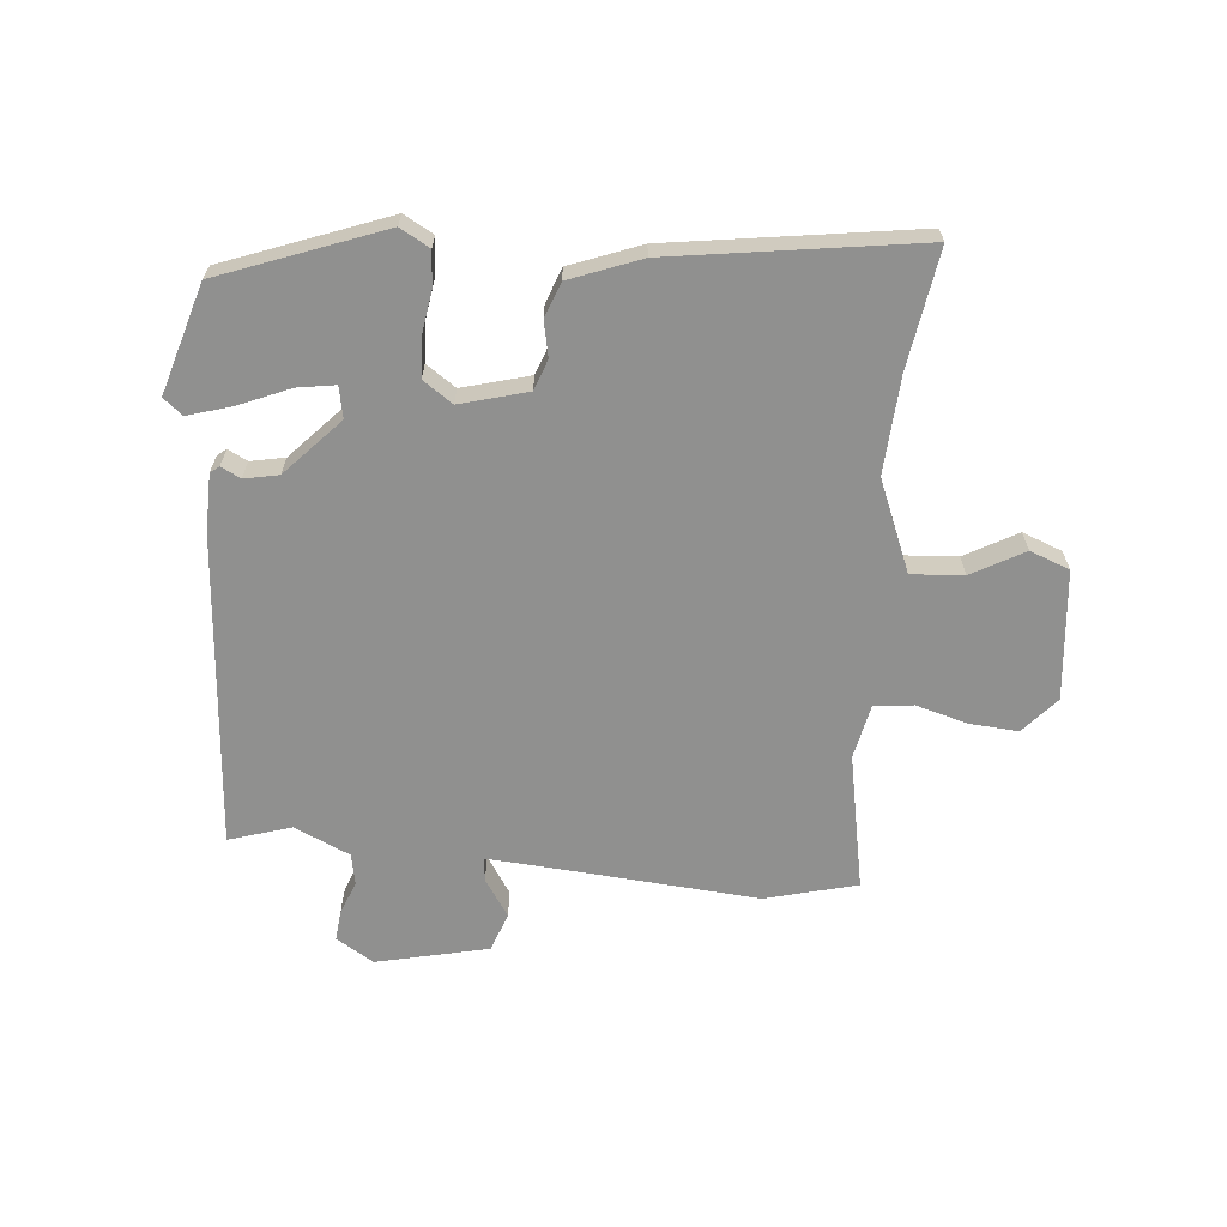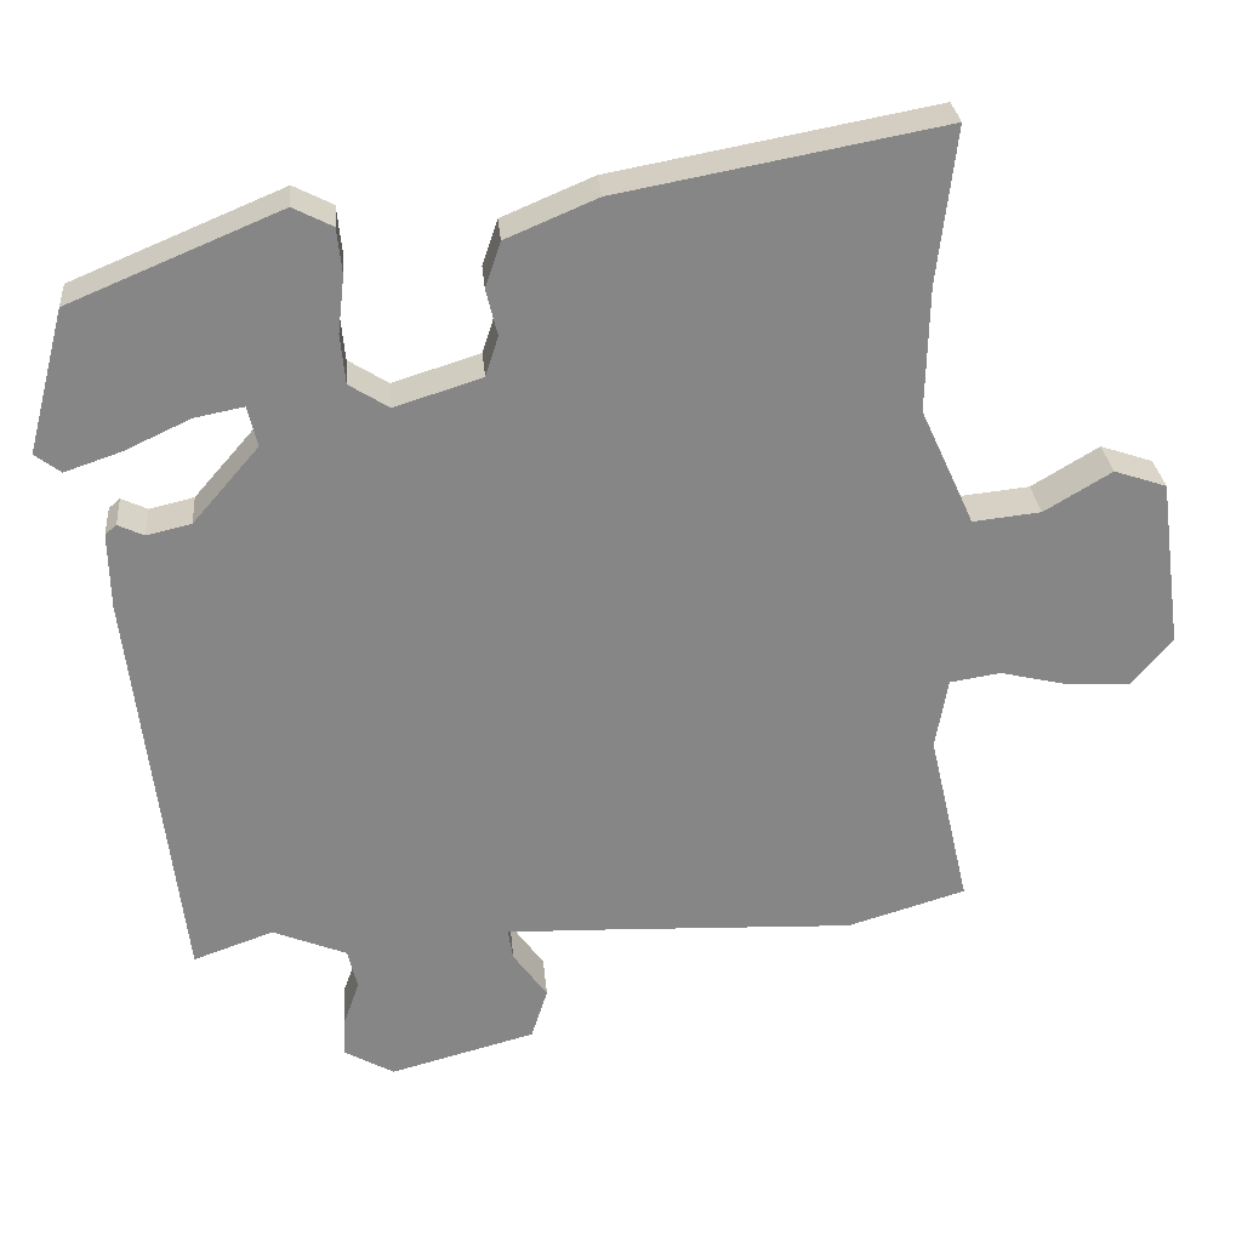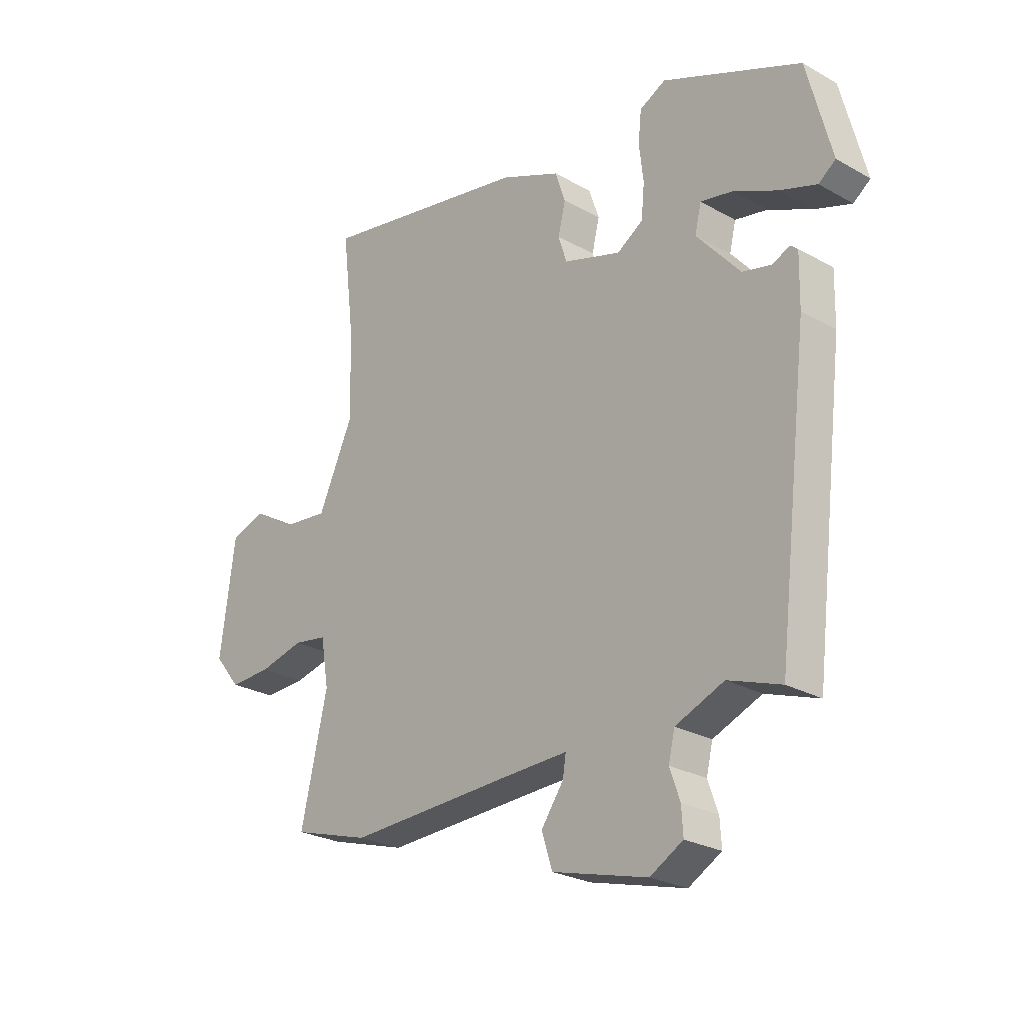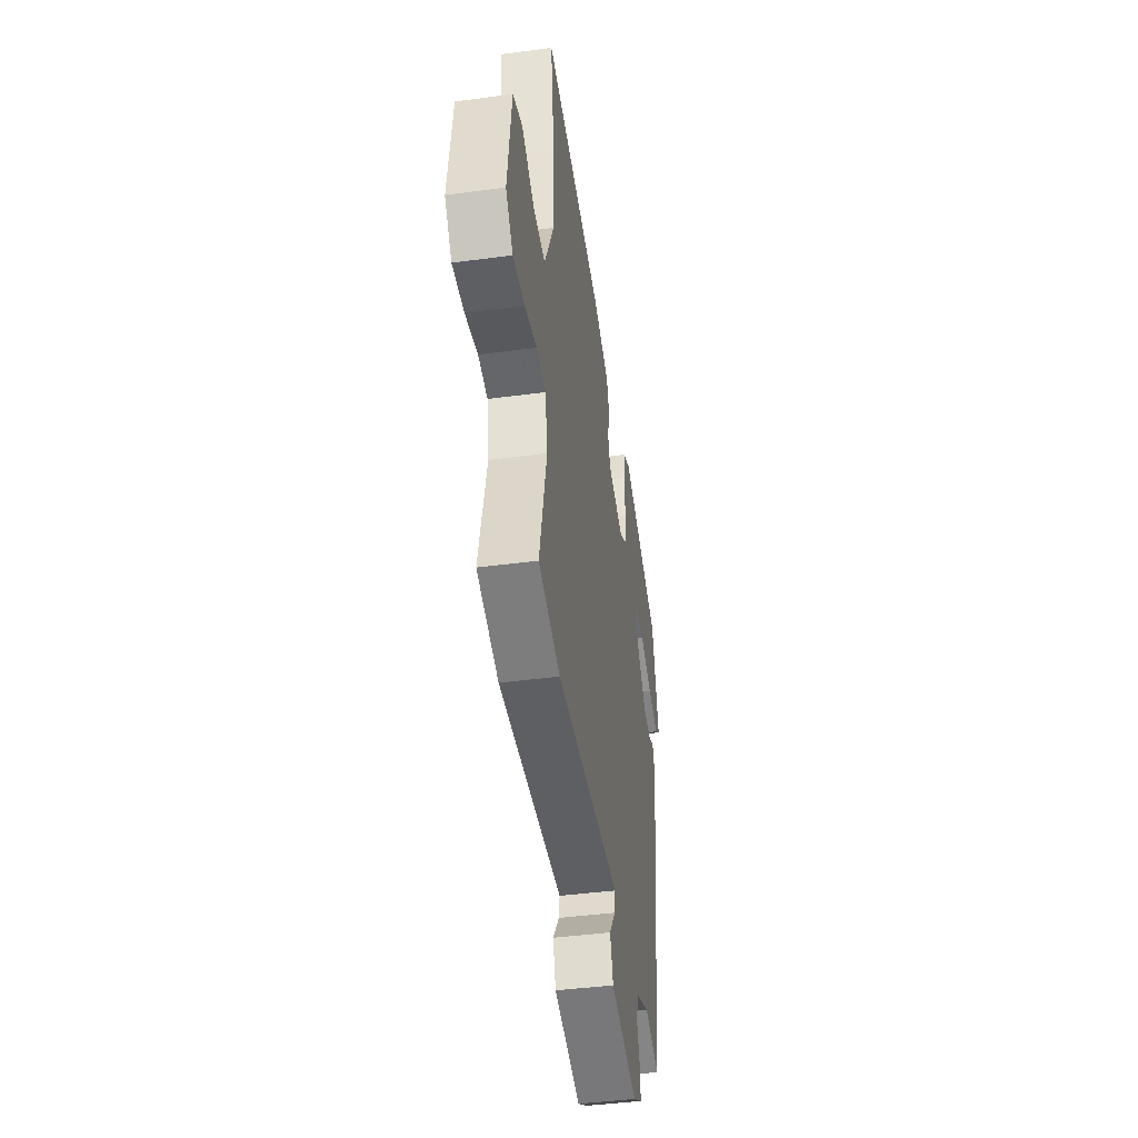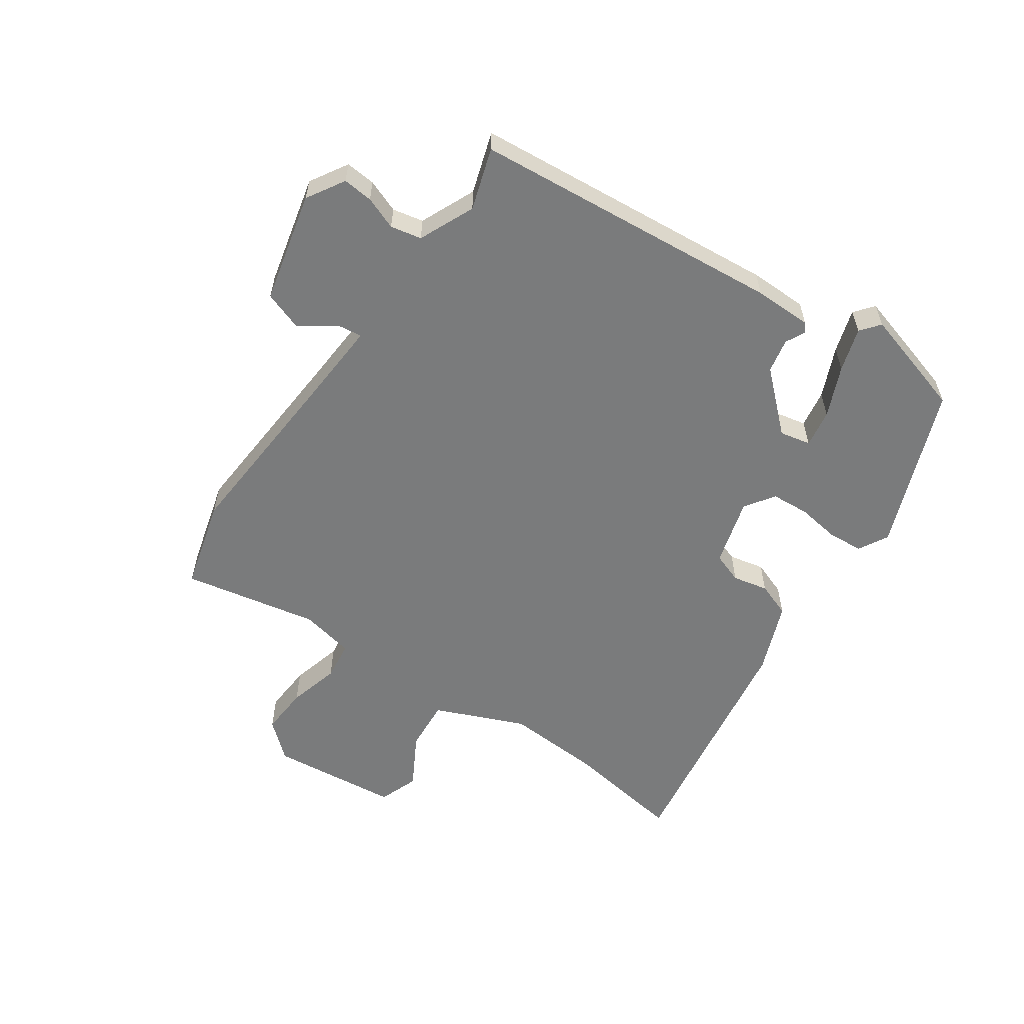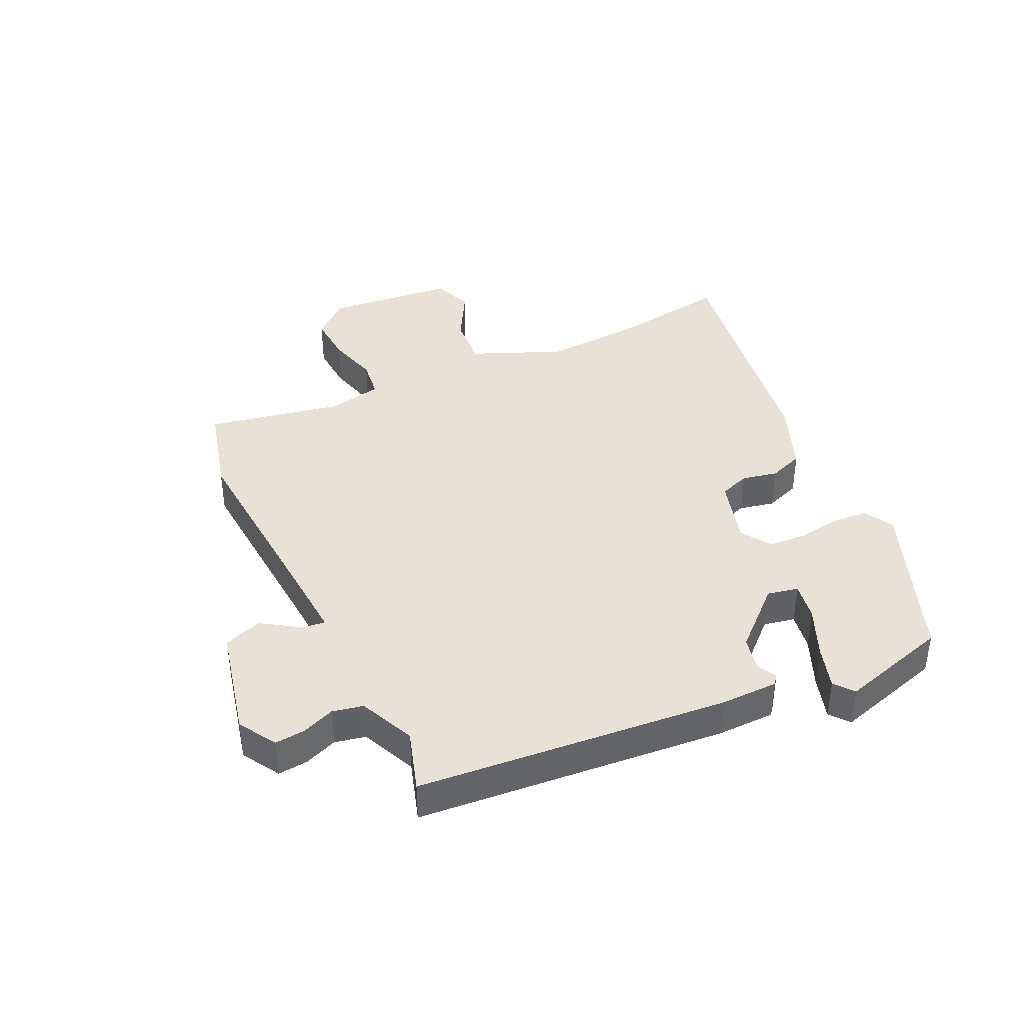
<metadata>
{"format":"obj","ext":"obj","renderer":"f3d","projection":"perspective","resolution":1024,"background":"white","views":[{"elev":-65.5,"azim":-7.4,"up":"+Y"},{"elev":28.3,"azim":-5.0,"up":"+Z"},{"elev":-25.5,"azim":-132.1,"up":"+Z"},{"elev":-42.9,"azim":99.0,"up":"+Z"},{"elev":-58.3,"azim":-126.3,"up":"+Y"},{"elev":40.3,"azim":-117.1,"up":"+Y"}]}
</metadata>
<code>
v -0.41 0.07 -0.527
v -0.47 0.07 -0.024
v -0.472 0.07 0.07
v -0.458 0.07 0.082
v -0.426 0.07 0.067
v -0.371 0.07 0.08
v -0.289 0.07 0.175
v -0.301 0.07 0.225
v -0.362 0.07 0.213
v -0.443 0.07 0.175
v -0.513 0.07 0.151
v -0.545 0.07 0.175
v -0.499 0.07 0.353
v -0.239 0.07 0.462
v -0.19 0.07 0.437
v -0.184 0.07 0.38
v -0.192 0.07 0.31
v -0.186 0.07 0.248
v -0.137 0.07 0.217
v -0.029 0.07 0.251
v -0.013 0.07 0.301
v -0.027 0.07 0.358
v -0.008 0.07 0.415
v 0.105 0.07 0.463
v 0.504 0.07 0.537
v 0.481 0.07 0.344
v 0.477 0.07 0.187
v 0.543 0.07 0.043
v 0.627 0.07 0.052
v 0.71 0.07 0.102
v 0.775 0.07 0.08
v 0.803 0.07 -0.128
v 0.754 0.07 -0.188
v 0.675 0.07 -0.185
v 0.591 0.07 -0.165
v 0.528 0.07 -0.175
v 0.513 0.07 -0.263
v 0.563 0.07 -0.481
v 0.417 0.07 -0.525
v 0.11 0.07 -0.513
v -0.017 0.07 -0.509
v -0.011 0.07 -0.547
v 0.031 0.07 -0.606
v 0.011 0.07 -0.669
v -0.168 0.07 -0.717
v -0.23 0.07 -0.682
v -0.227 0.07 -0.633
v -0.208 0.07 -0.579
v -0.22 0.07 -0.529
v -0.311 0.07 -0.492
v -0.41 0 -0.527
v -0.47 0 -0.024
v -0.472 0 0.07
v -0.458 0 0.082
v -0.426 0 0.067
v -0.371 0 0.08
v -0.289 0 0.175
v -0.301 0 0.225
v -0.362 0 0.213
v -0.443 0 0.175
v -0.513 0 0.151
v -0.545 0 0.175
v -0.499 0 0.353
v -0.239 0 0.462
v -0.19 0 0.437
v -0.184 0 0.38
v -0.192 0 0.31
v -0.186 0 0.248
v -0.137 0 0.217
v -0.029 0 0.251
v -0.013 0 0.301
v -0.027 0 0.358
v -0.008 0 0.415
v 0.105 0 0.463
v 0.504 0 0.537
v 0.481 0 0.344
v 0.477 0 0.187
v 0.543 0 0.043
v 0.627 0 0.052
v 0.71 0 0.102
v 0.775 0 0.08
v 0.803 0 -0.128
v 0.754 0 -0.188
v 0.675 0 -0.185
v 0.591 0 -0.165
v 0.528 0 -0.175
v 0.513 0 -0.263
v 0.563 0 -0.481
v 0.417 0 -0.525
v 0.11 0 -0.513
v -0.017 0 -0.509
v -0.011 0 -0.547
v 0.031 0 -0.606
v 0.011 0 -0.669
v -0.168 0 -0.717
v -0.23 0 -0.682
v -0.227 0 -0.633
v -0.208 0 -0.579
v -0.22 0 -0.529
v -0.311 0 -0.492
f 45 46 47 48
f 45 48 49
f 42 43 44 45
f 41 42 45 49
f 37 38 39 40
f 36 37 40 41
f 32 33 34 35
f 32 35 36
f 29 30 31 32
f 28 29 32 36
f 27 28 36 41
f 23 24 25 26
f 21 22 23 26
f 20 21 26 27
f 19 20 27 41
f 14 15 16 17
f 14 17 18
f 13 14 18
f 9 10 11 12
f 9 12 13
f 8 9 13 18
f 2 3 4 5
f 50 1 2 5
f 50 5 6
f 49 50 6 7
f 41 49 7
f 18 19 41
f 7 8 18 41
f 98 97 96 95
f 99 98 95
f 95 94 93 92
f 99 95 92 91
f 90 89 88 87
f 91 90 87 86
f 85 84 83 82
f 86 85 82
f 82 81 80 79
f 86 82 79 78
f 91 86 78 77
f 76 75 74 73
f 76 73 72 71
f 77 76 71 70
f 91 77 70 69
f 67 66 65 64
f 68 67 64
f 68 64 63
f 62 61 60 59
f 63 62 59
f 68 63 59 58
f 55 54 53 52
f 55 52 51 100
f 56 55 100
f 57 56 100 99
f 57 99 91
f 91 69 68
f 91 68 58 57
f 1 51 52 2
f 2 52 53 3
f 3 53 54 4
f 4 54 55 5
f 5 55 56 6
f 6 56 57 7
f 7 57 58 8
f 8 58 59 9
f 9 59 60 10
f 10 60 61 11
f 11 61 62 12
f 12 62 63 13
f 13 63 64 14
f 14 64 65 15
f 15 65 66 16
f 16 66 67 17
f 17 67 68 18
f 18 68 69 19
f 19 69 70 20
f 20 70 71 21
f 21 71 72 22
f 22 72 73 23
f 23 73 74 24
f 24 74 75 25
f 25 75 76 26
f 26 76 77 27
f 27 77 78 28
f 28 78 79 29
f 29 79 80 30
f 30 80 81 31
f 31 81 82 32
f 32 82 83 33
f 33 83 84 34
f 34 84 85 35
f 35 85 86 36
f 36 86 87 37
f 37 87 88 38
f 38 88 89 39
f 39 89 90 40
f 40 90 91 41
f 41 91 92 42
f 42 92 93 43
f 43 93 94 44
f 44 94 95 45
f 45 95 96 46
f 46 96 97 47
f 47 97 98 48
f 48 98 99 49
f 49 99 100 50
f 50 100 51 1

</code>
